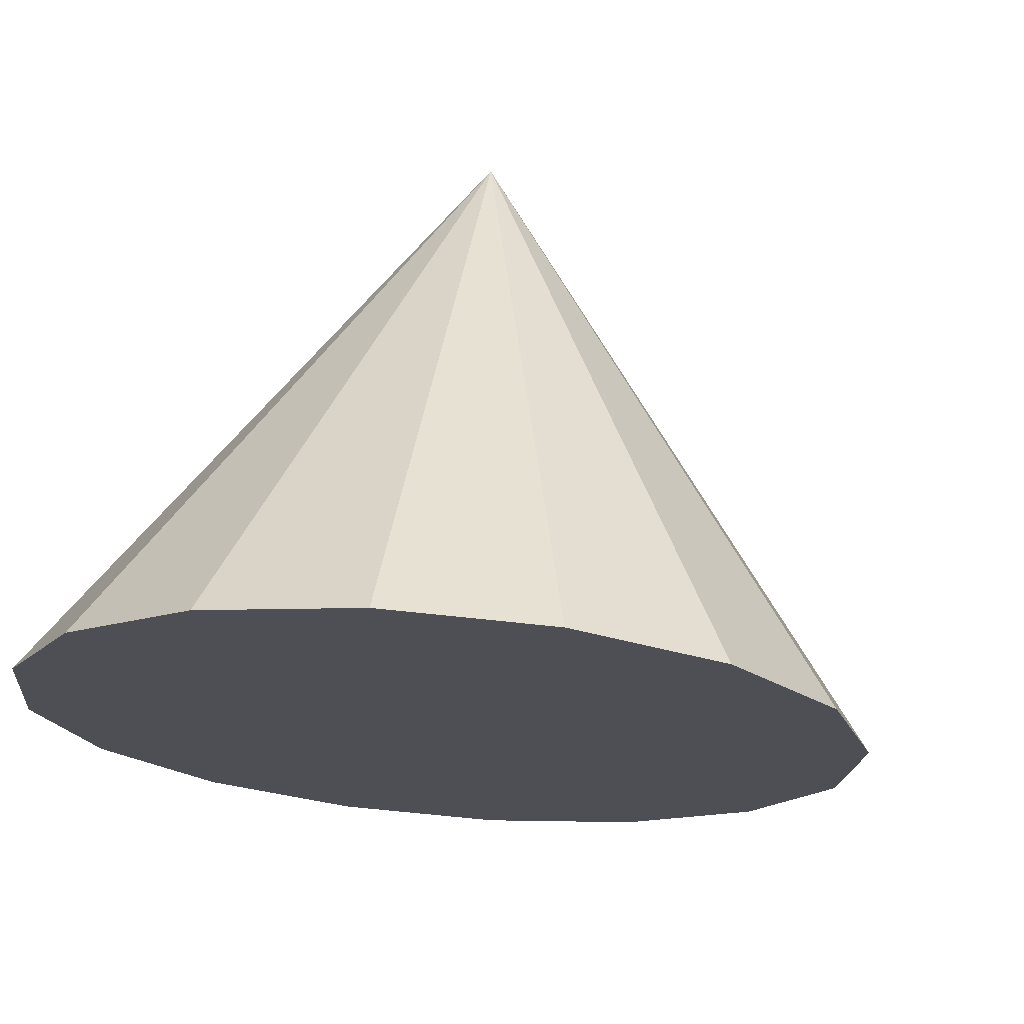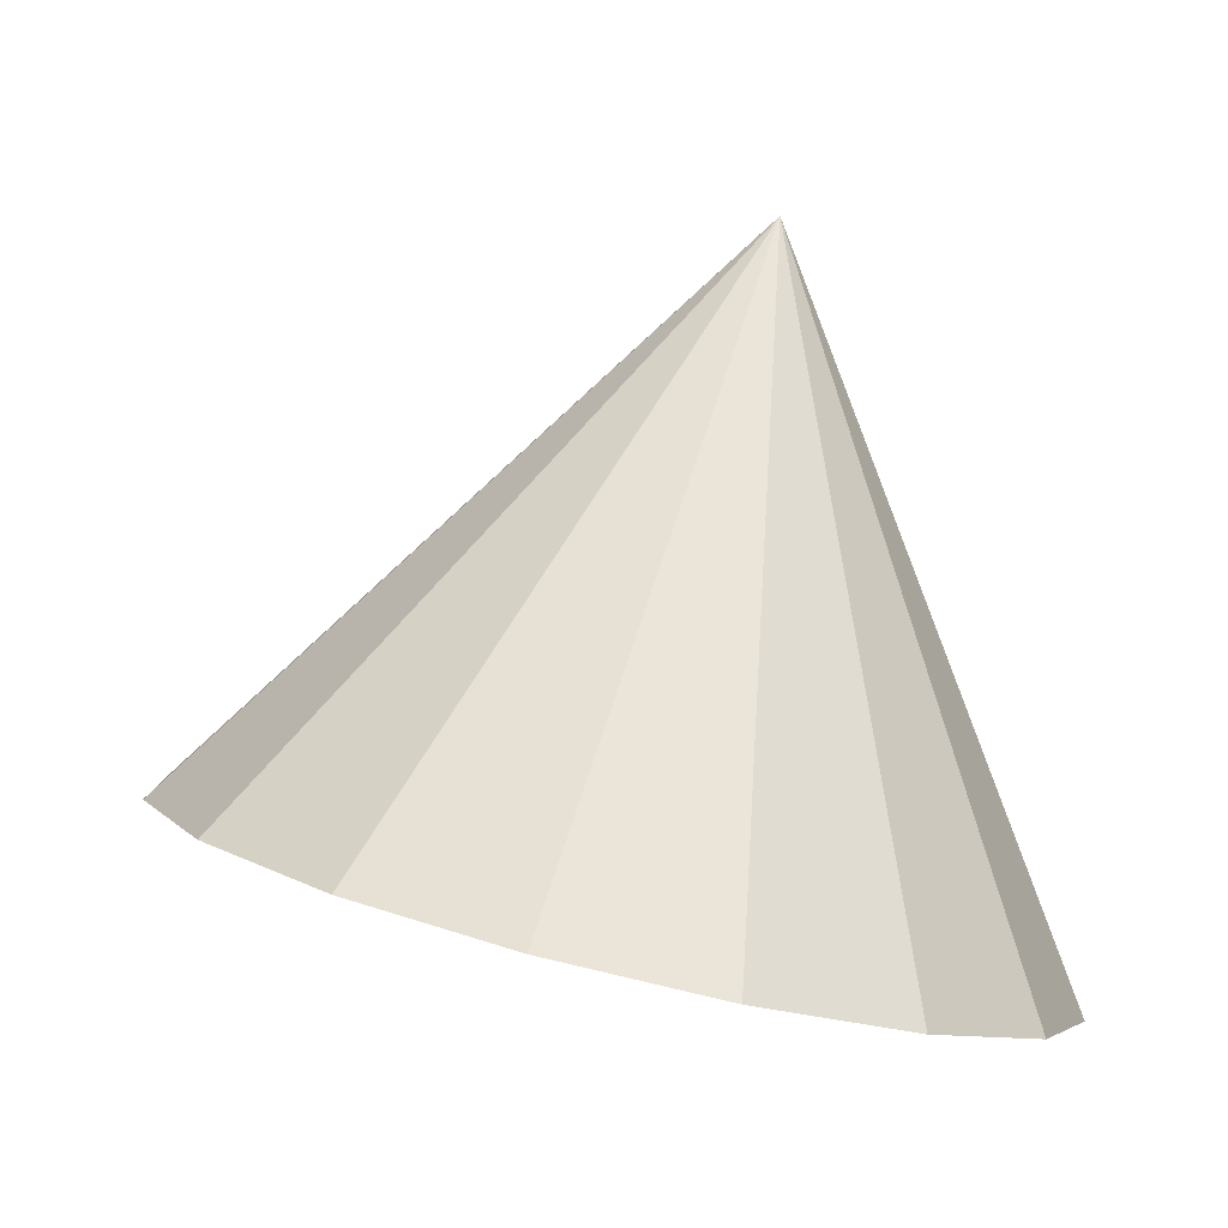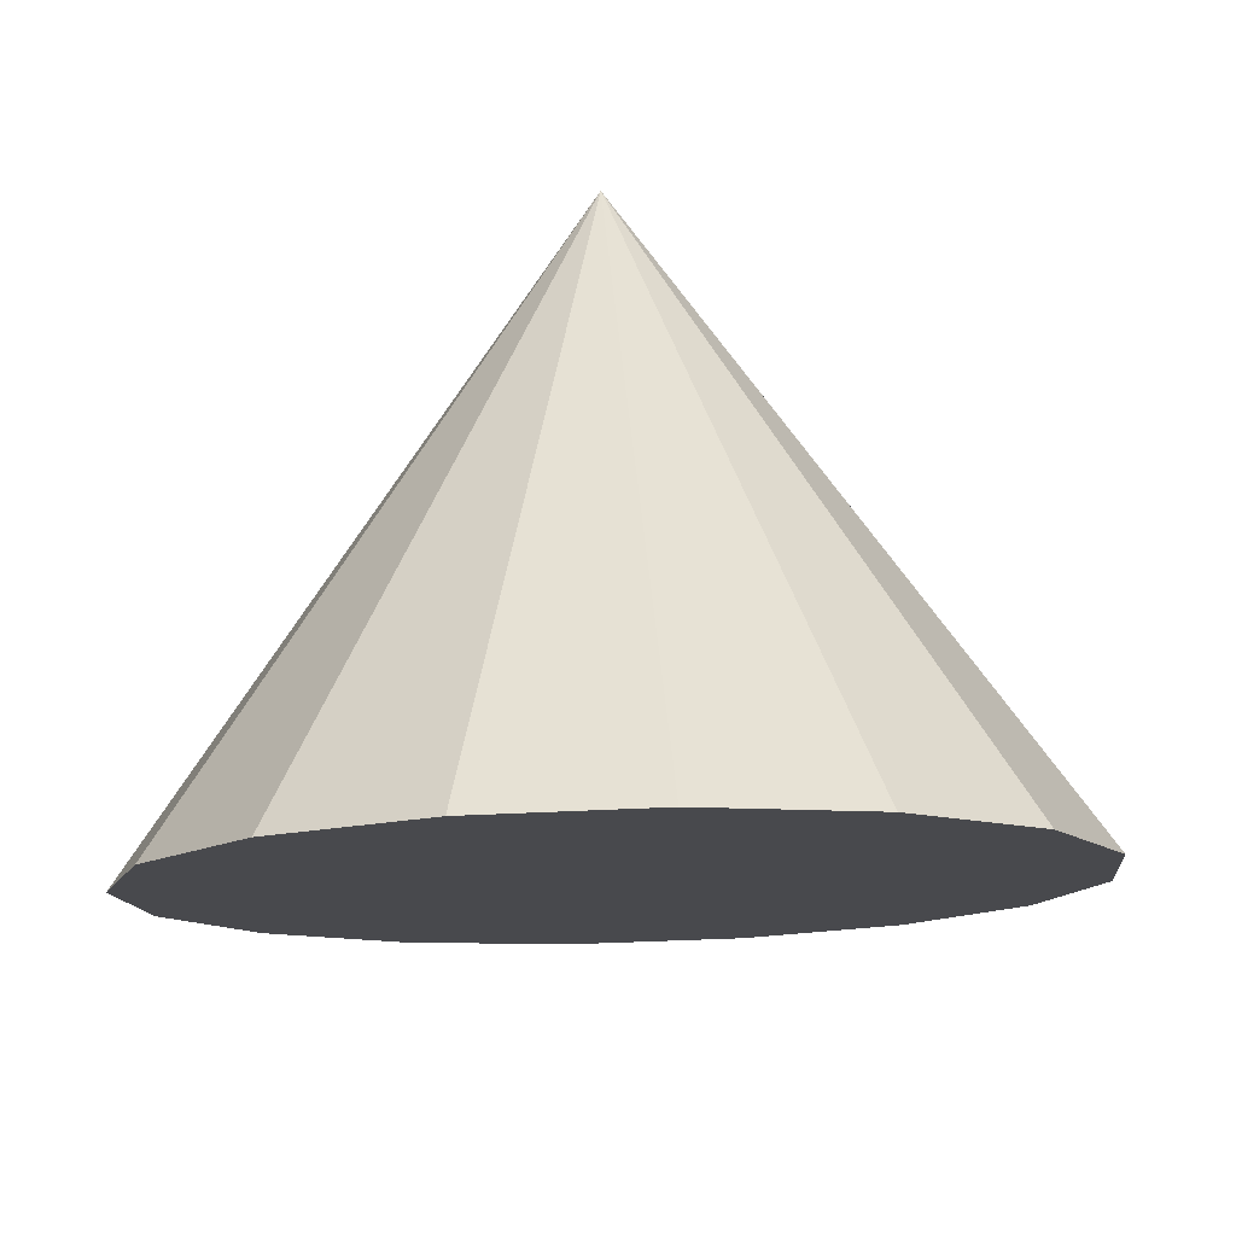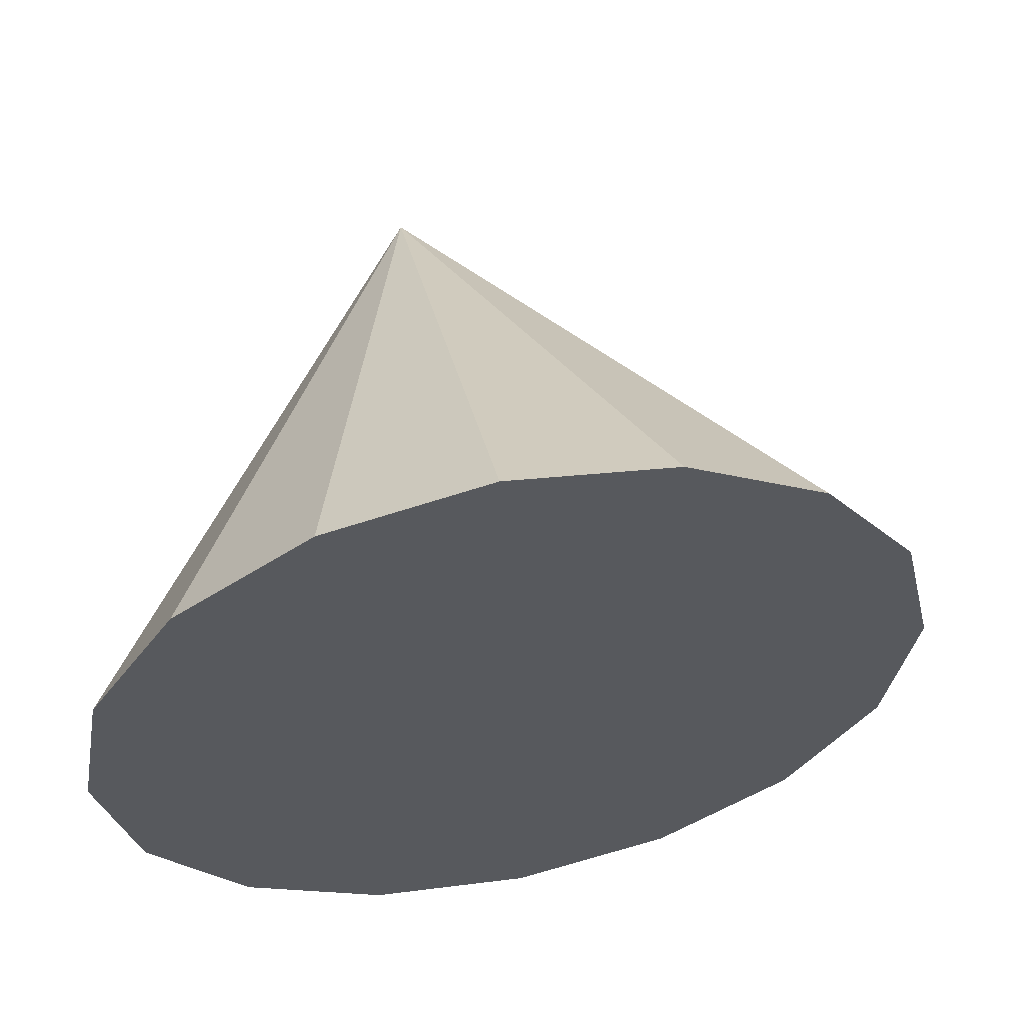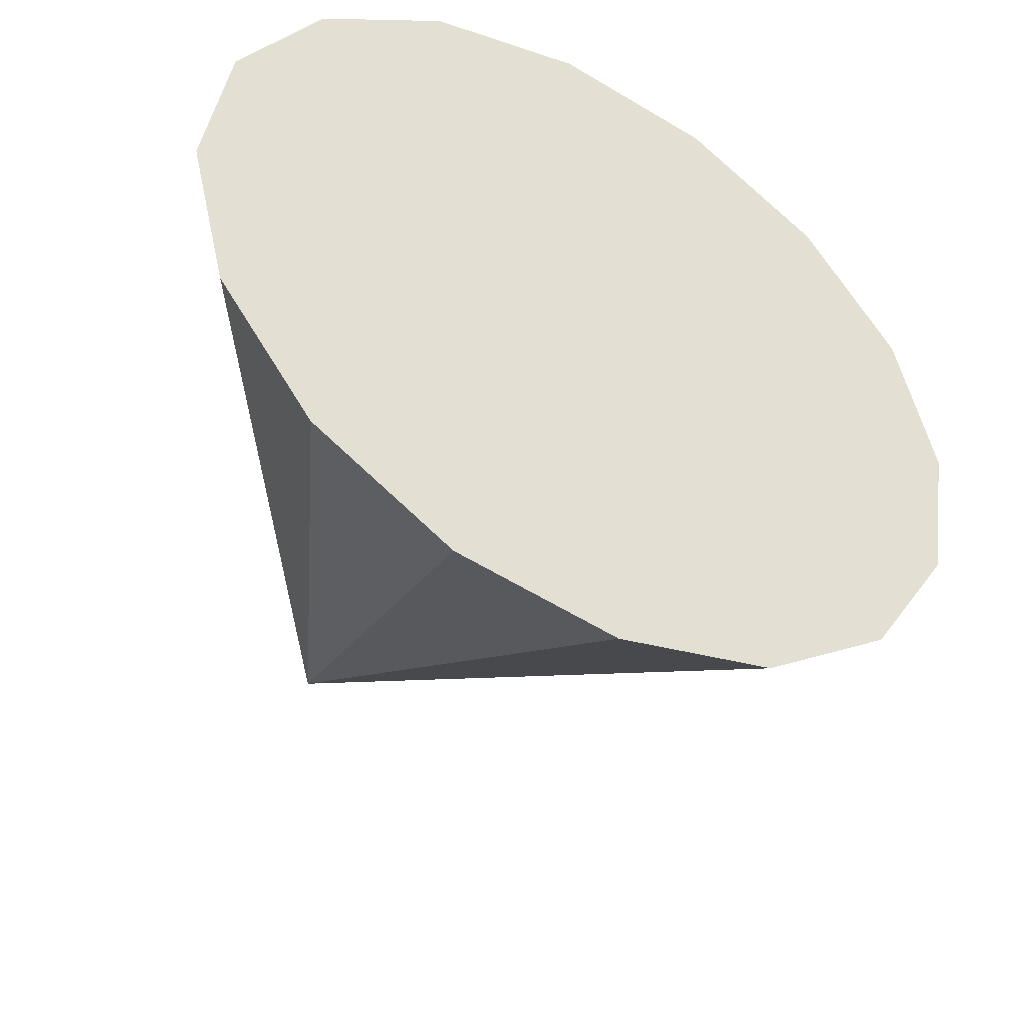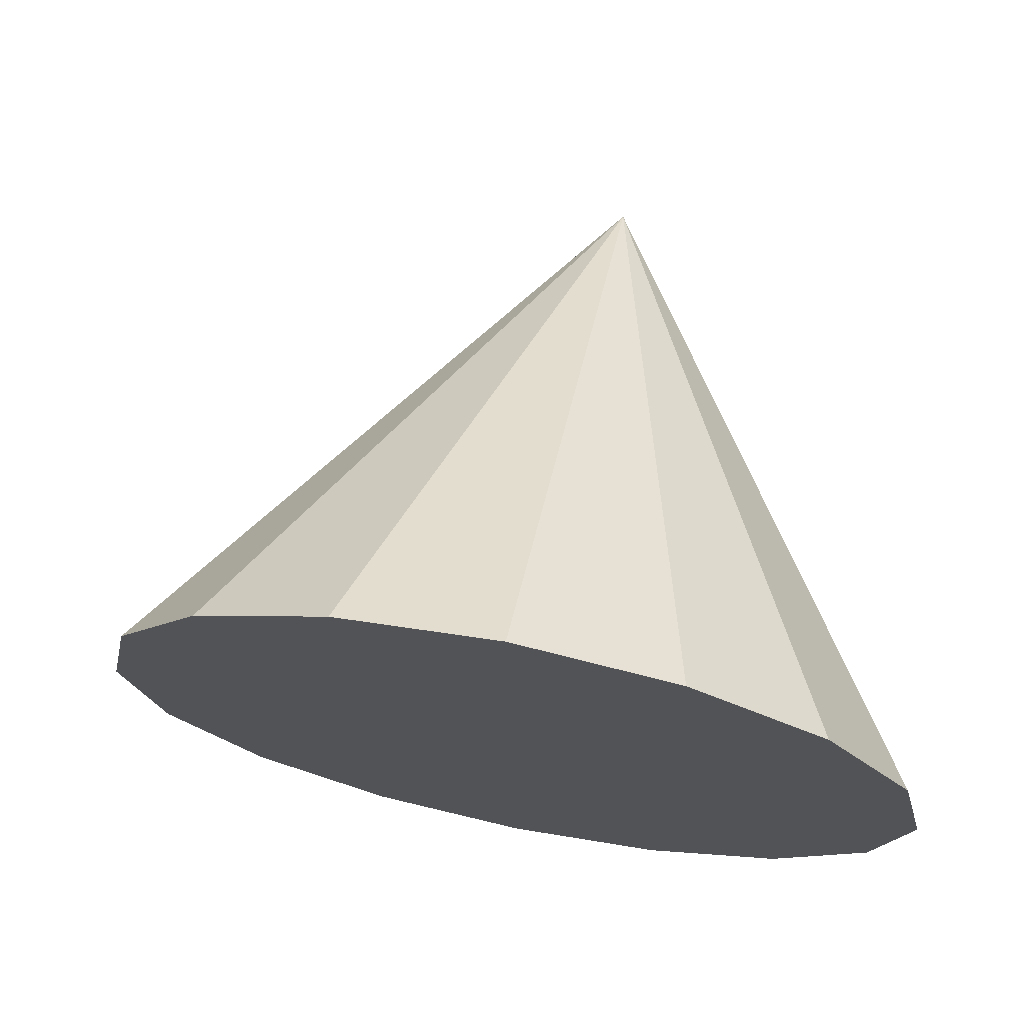
<metadata>
{"format":"obj","ext":"obj","renderer":"f3d","projection":"perspective","resolution":1024,"background":"white","views":[{"elev":65.1,"azim":16.7,"up":"+Z"},{"elev":3.0,"azim":-153.7,"up":"+Y"},{"elev":-26.1,"azim":-55.9,"up":"+Y"},{"elev":-38.9,"azim":-3.1,"up":"+Y"},{"elev":-53.3,"azim":-18.0,"up":"+Z"},{"elev":-10.8,"azim":176.2,"up":"+Y"}]}
</metadata>
<code>
o Cone.034_Cone.1510
v 1.436 -2.765 1.575
v 0.9314 -2.855 1.417
v 0.5202 -2.904 1.077
v 0.2649 -2.905 0.6054
v 0.2042 -2.857 0.07489
v 0.3474 -2.768 -0.434
v 0.6727 -2.652 -0.8438
v 1.131 -2.526 -1.092
v 1.651 -2.409 -1.141
v 2.156 -2.319 -0.9836
v 2.567 -2.269 -0.6432
v 1.128 -0.6431 0.4385
v 2.822 -2.269 -0.1719
v 2.883 -2.316 0.3585
v 2.74 -2.405 0.8674
v 2.414 -2.521 1.277
v 1.957 -2.648 1.526
f 1 12 2
f 2 12 3
f 3 12 4
f 4 12 5
f 5 12 6
f 6 12 7
f 7 12 8
f 8 12 9
f 9 12 10
f 10 12 11
f 11 12 13
f 13 12 14
f 14 12 15
f 15 12 16
f 16 12 17
f 17 12 1
f 10 13 17
f 17 1 2
f 2 3 4
f 4 5 6
f 6 7 8
f 8 9 10
f 10 11 13
f 13 14 15
f 15 16 13
f 16 17 13
f 17 2 4
f 4 6 17
f 6 8 17
f 8 10 17

</code>
